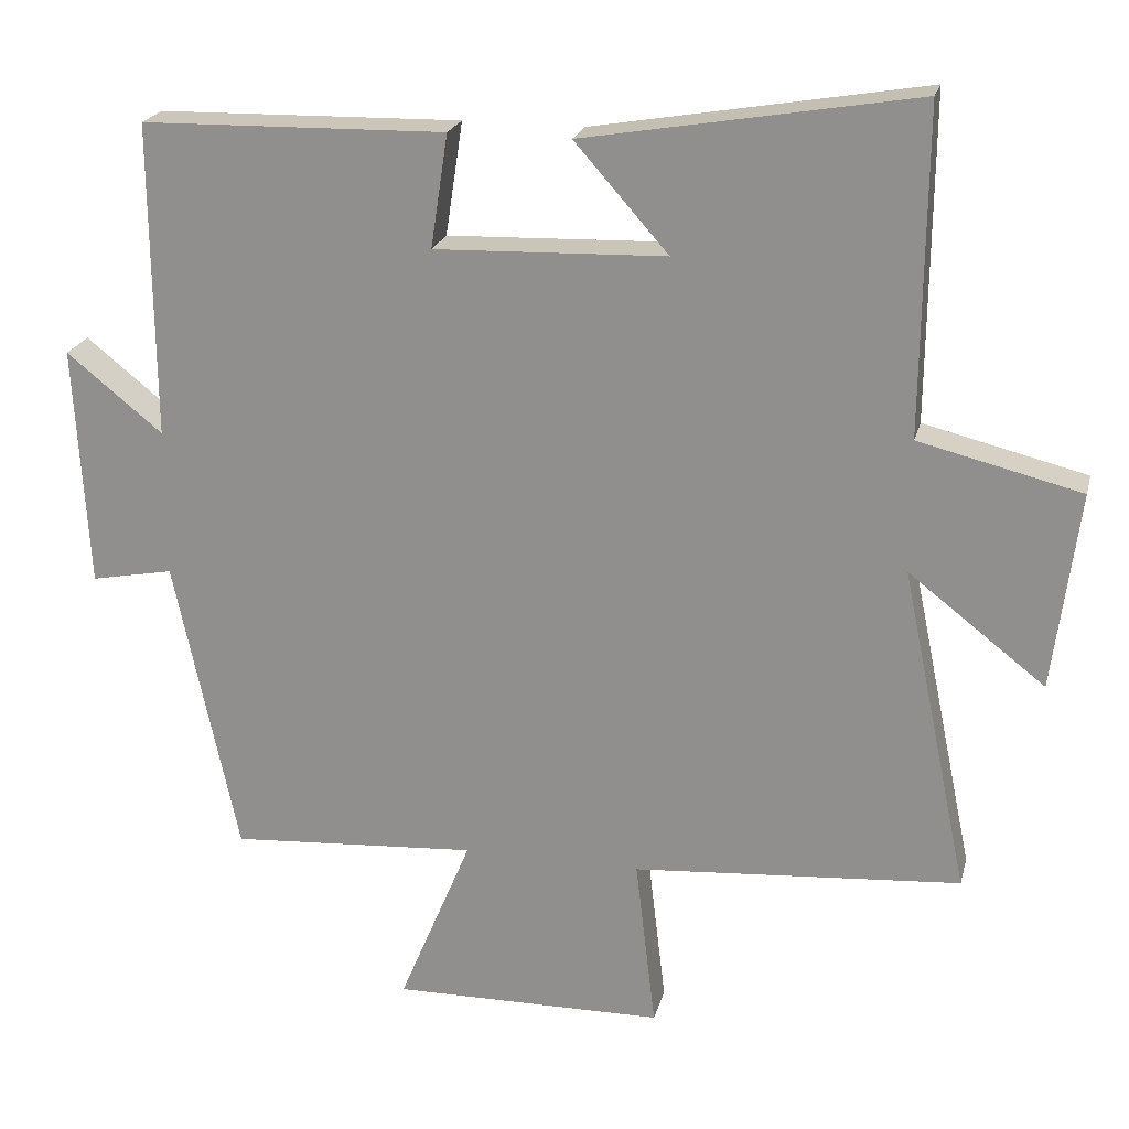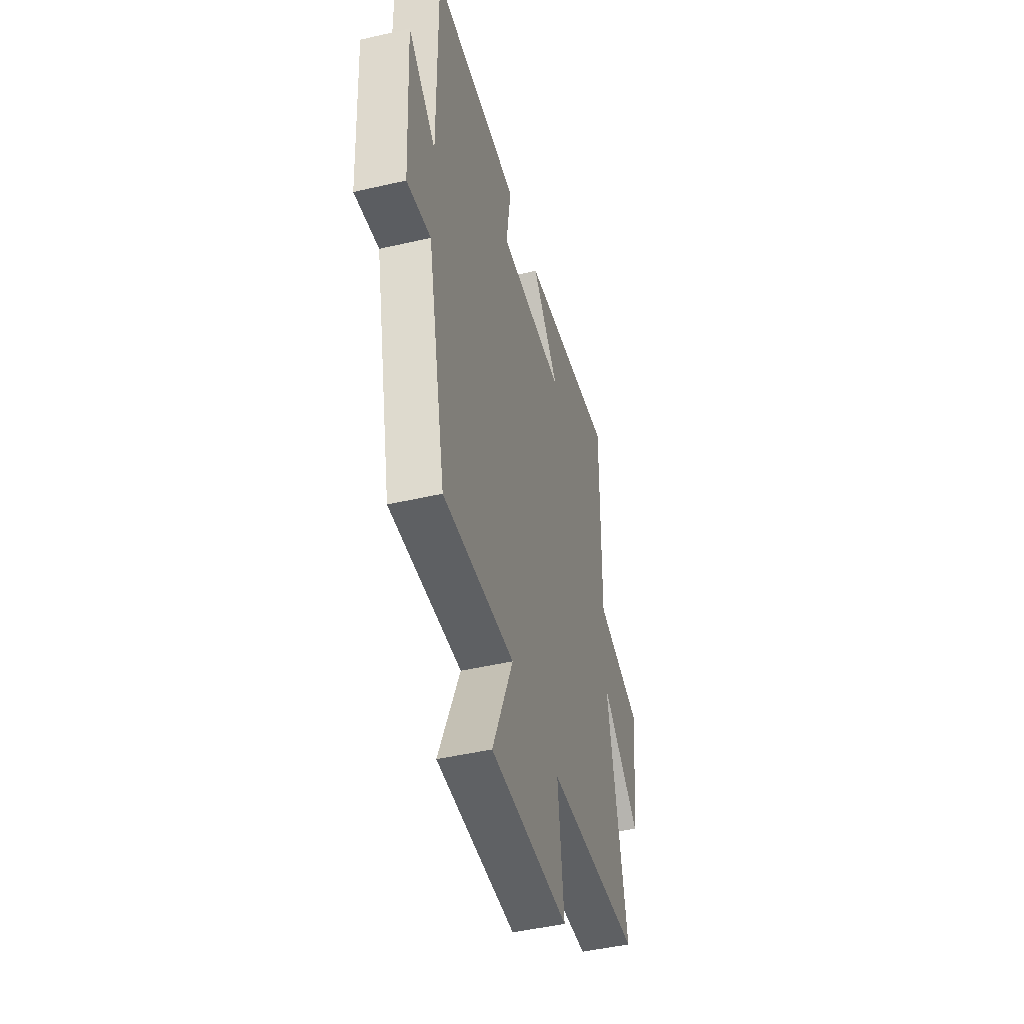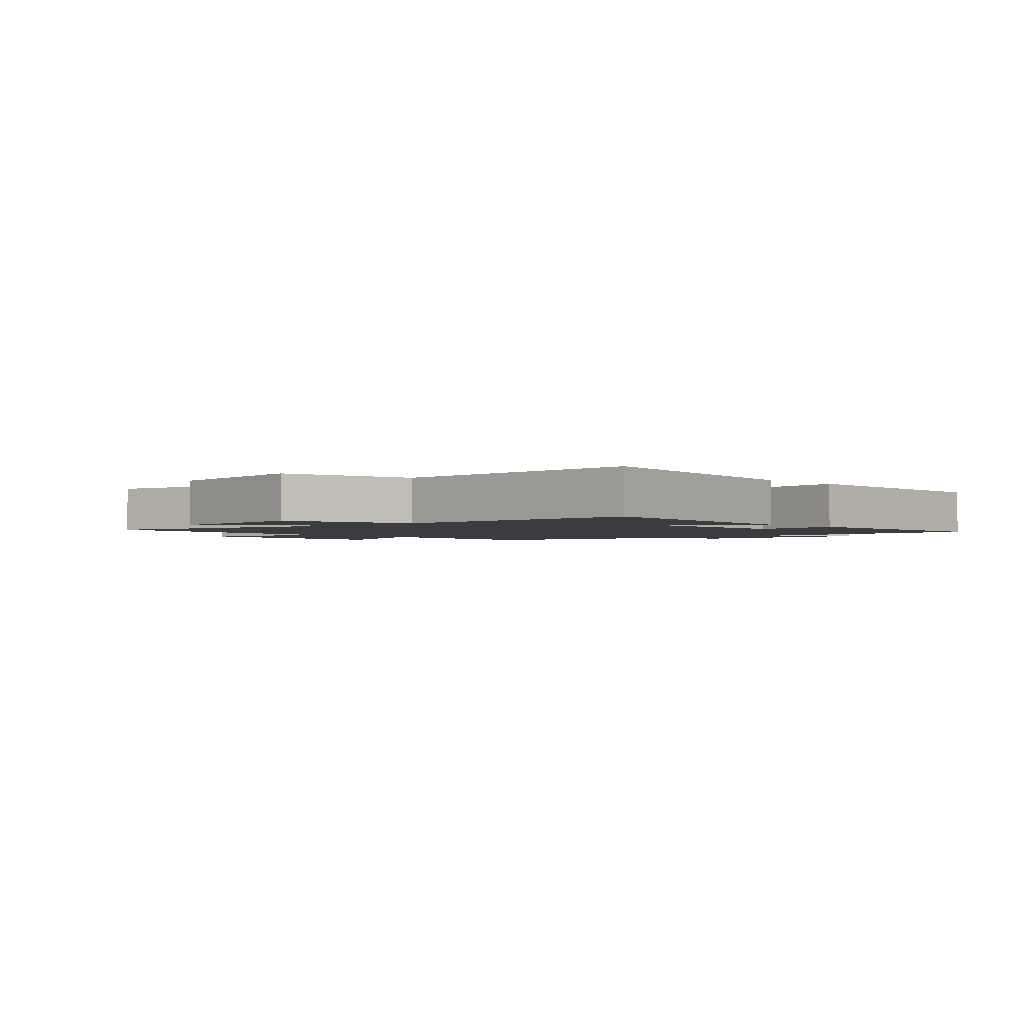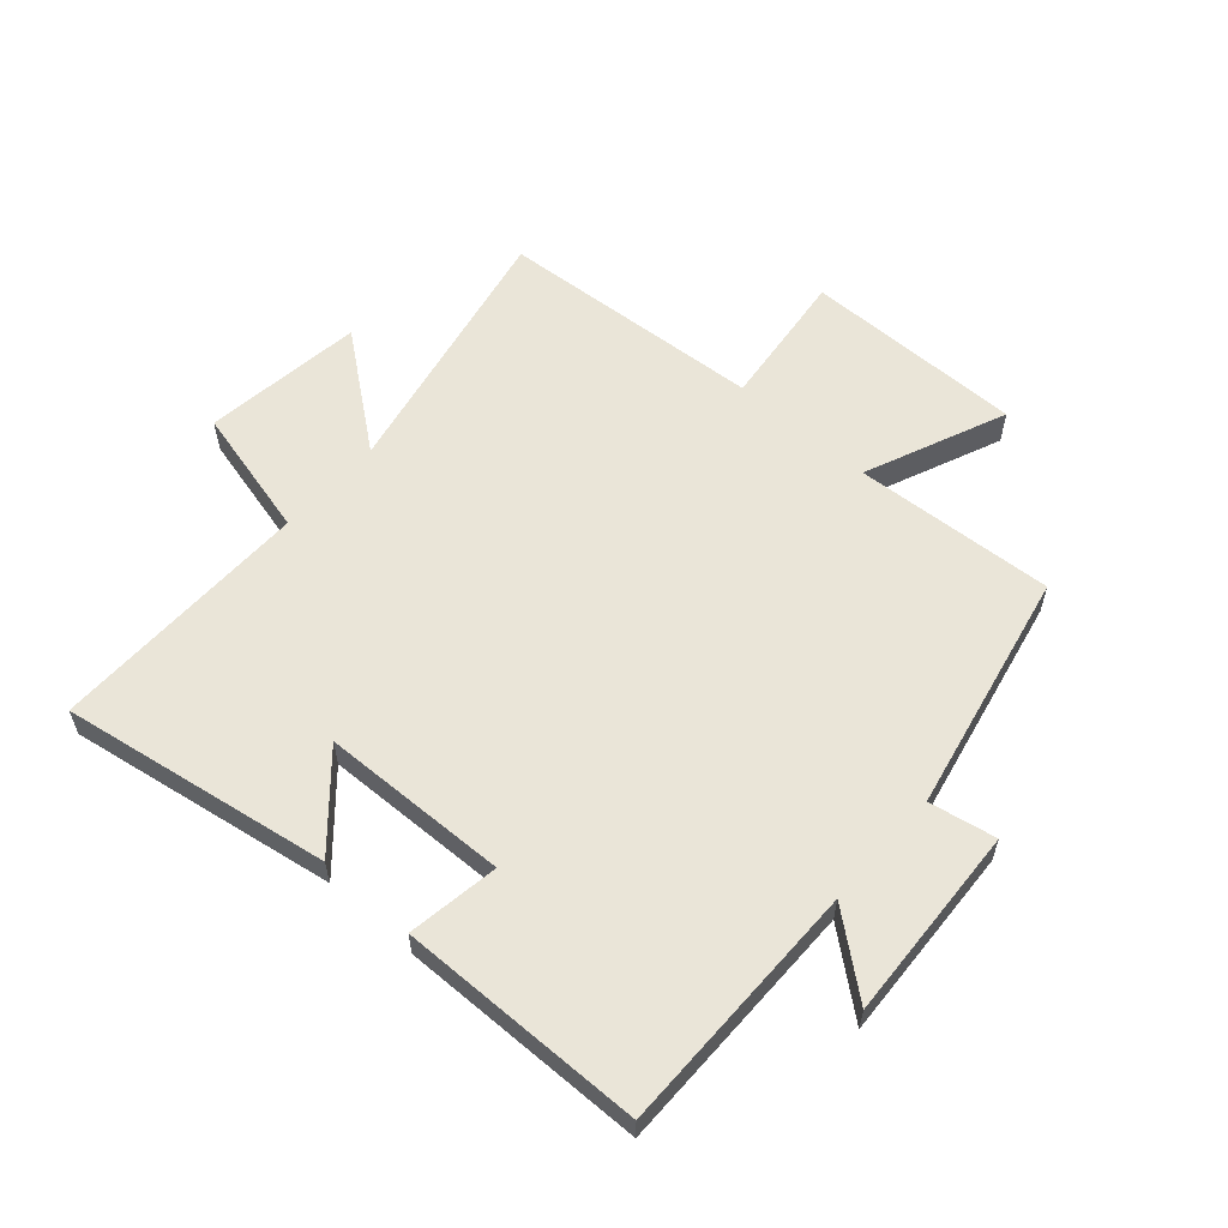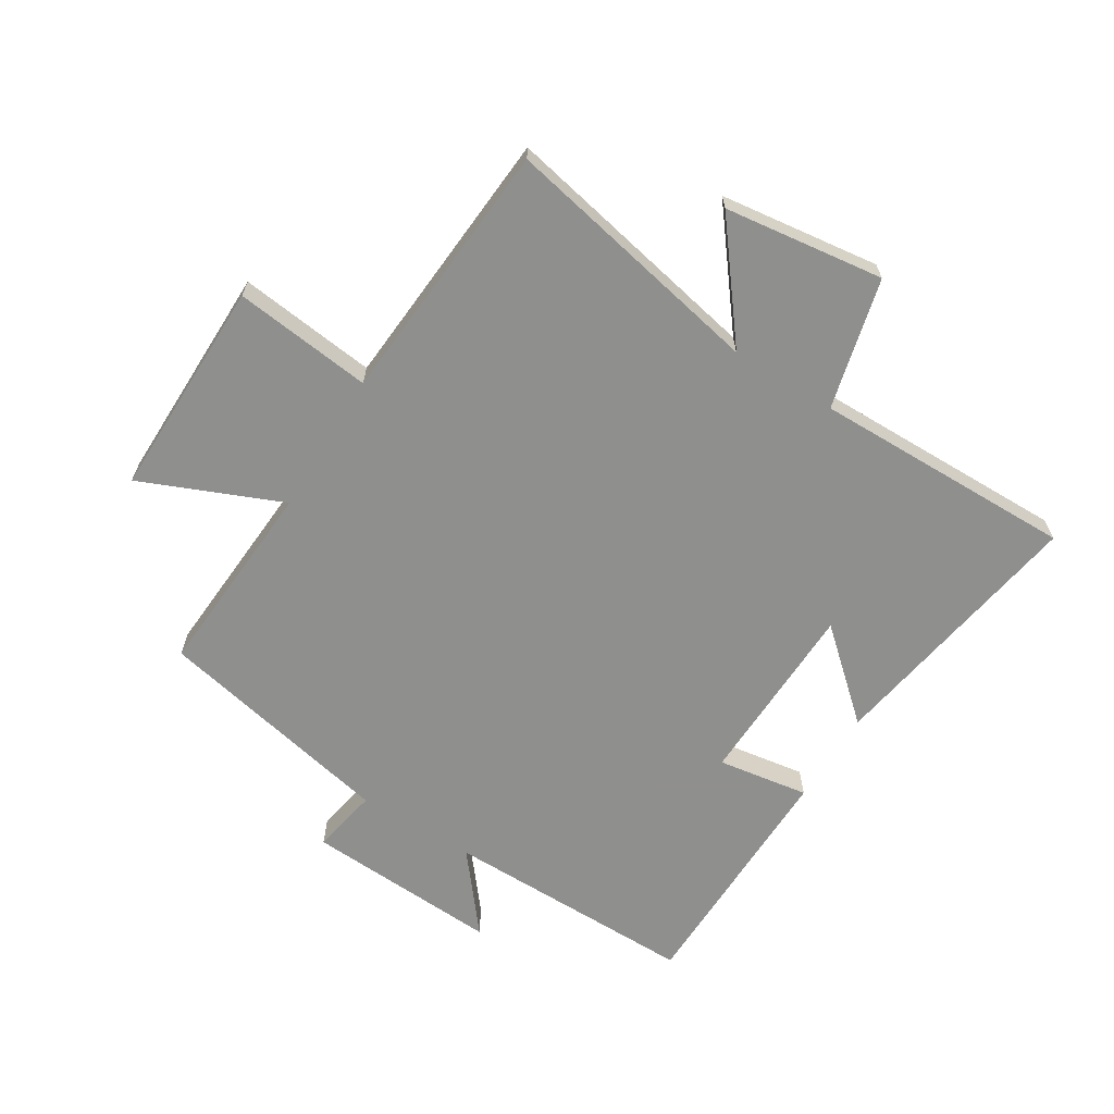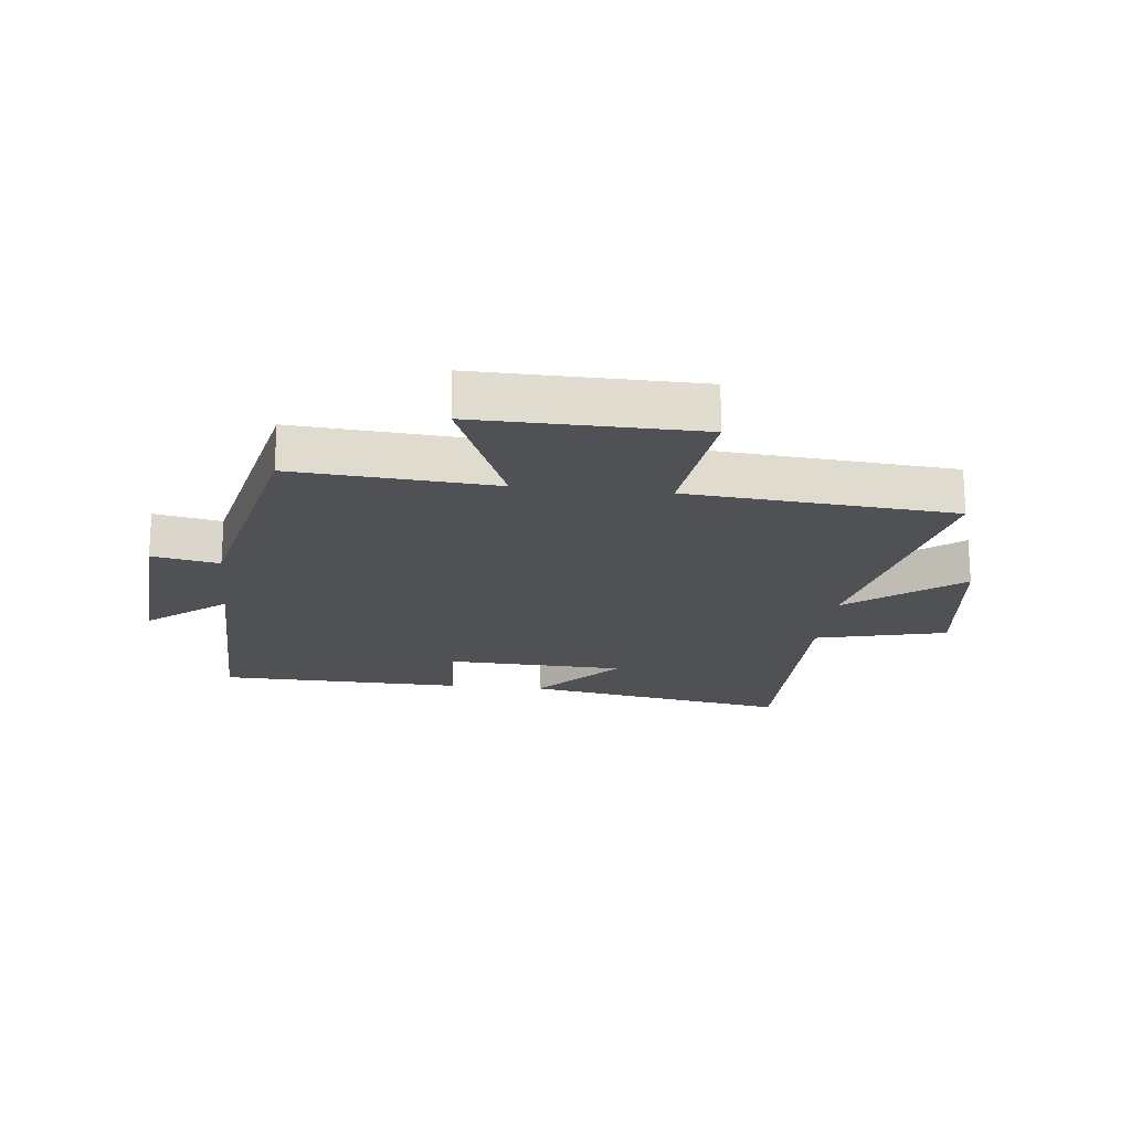
<metadata>
{"format":"obj","ext":"obj","renderer":"f3d","projection":"perspective","resolution":1024,"background":"white","views":[{"elev":21.5,"azim":-166.5,"up":"+Z"},{"elev":-46.4,"azim":104.8,"up":"+Z"},{"elev":-2.1,"azim":-46.4,"up":"+Y"},{"elev":58.9,"azim":41.7,"up":"+Y"},{"elev":-65.3,"azim":-121.6,"up":"+Y"},{"elev":-19.6,"azim":173.5,"up":"+Y"}]}
</metadata>
<code>
v 0.503 0.07 0.492
v 0.5 0.07 0.073
v 0.628 0.07 0.176
v 0.61 0.07 -0.146
v 0.5 0.07 -0.125
v 0.415 0.07 -0.522
v 0.085 0.07 -0.5
v 0.182 0.07 -0.732
v -0.18 0.07 -0.728
v -0.153 0.07 -0.5
v -0.59 0.07 -0.467
v -0.5 0.07 -0.033
v -0.682 0.07 -0.174
v -0.716 0.07 0.09
v -0.5 0.07 0.143
v -0.504 0.07 0.575
v -0.062 0.07 0.5
v -0.187 0.07 0.359
v 0.121 0.07 0.349
v 0.098 0.07 0.5
v 0.503 0 0.492
v 0.5 0 0.073
v 0.628 0 0.176
v 0.61 0 -0.146
v 0.5 0 -0.125
v 0.415 0 -0.522
v 0.085 0 -0.5
v 0.182 0 -0.732
v -0.18 0 -0.728
v -0.153 0 -0.5
v -0.59 0 -0.467
v -0.5 0 -0.033
v -0.682 0 -0.174
v -0.716 0 0.09
v -0.5 0 0.143
v -0.504 0 0.575
v -0.062 0 0.5
v -0.187 0 0.359
v 0.121 0 0.349
v 0.098 0 0.5
f 19 20 1 2
f 18 19 2
f 15 16 17 18
f 15 18 2
f 12 13 14 15
f 12 15 2
f 10 11 12 2
f 7 8 9 10
f 7 10 2 3
f 5 6 7
f 5 7 3
f 3 4 5
f 22 21 40 39
f 22 39 38
f 38 37 36 35
f 22 38 35
f 35 34 33 32
f 22 35 32
f 22 32 31 30
f 30 29 28 27
f 23 22 30 27
f 27 26 25
f 23 27 25
f 25 24 23
f 1 21 22 2
f 2 22 23 3
f 3 23 24 4
f 4 24 25 5
f 5 25 26 6
f 6 26 27 7
f 7 27 28 8
f 8 28 29 9
f 9 29 30 10
f 10 30 31 11
f 11 31 32 12
f 12 32 33 13
f 13 33 34 14
f 14 34 35 15
f 15 35 36 16
f 16 36 37 17
f 17 37 38 18
f 18 38 39 19
f 19 39 40 20
f 20 40 21 1

</code>
